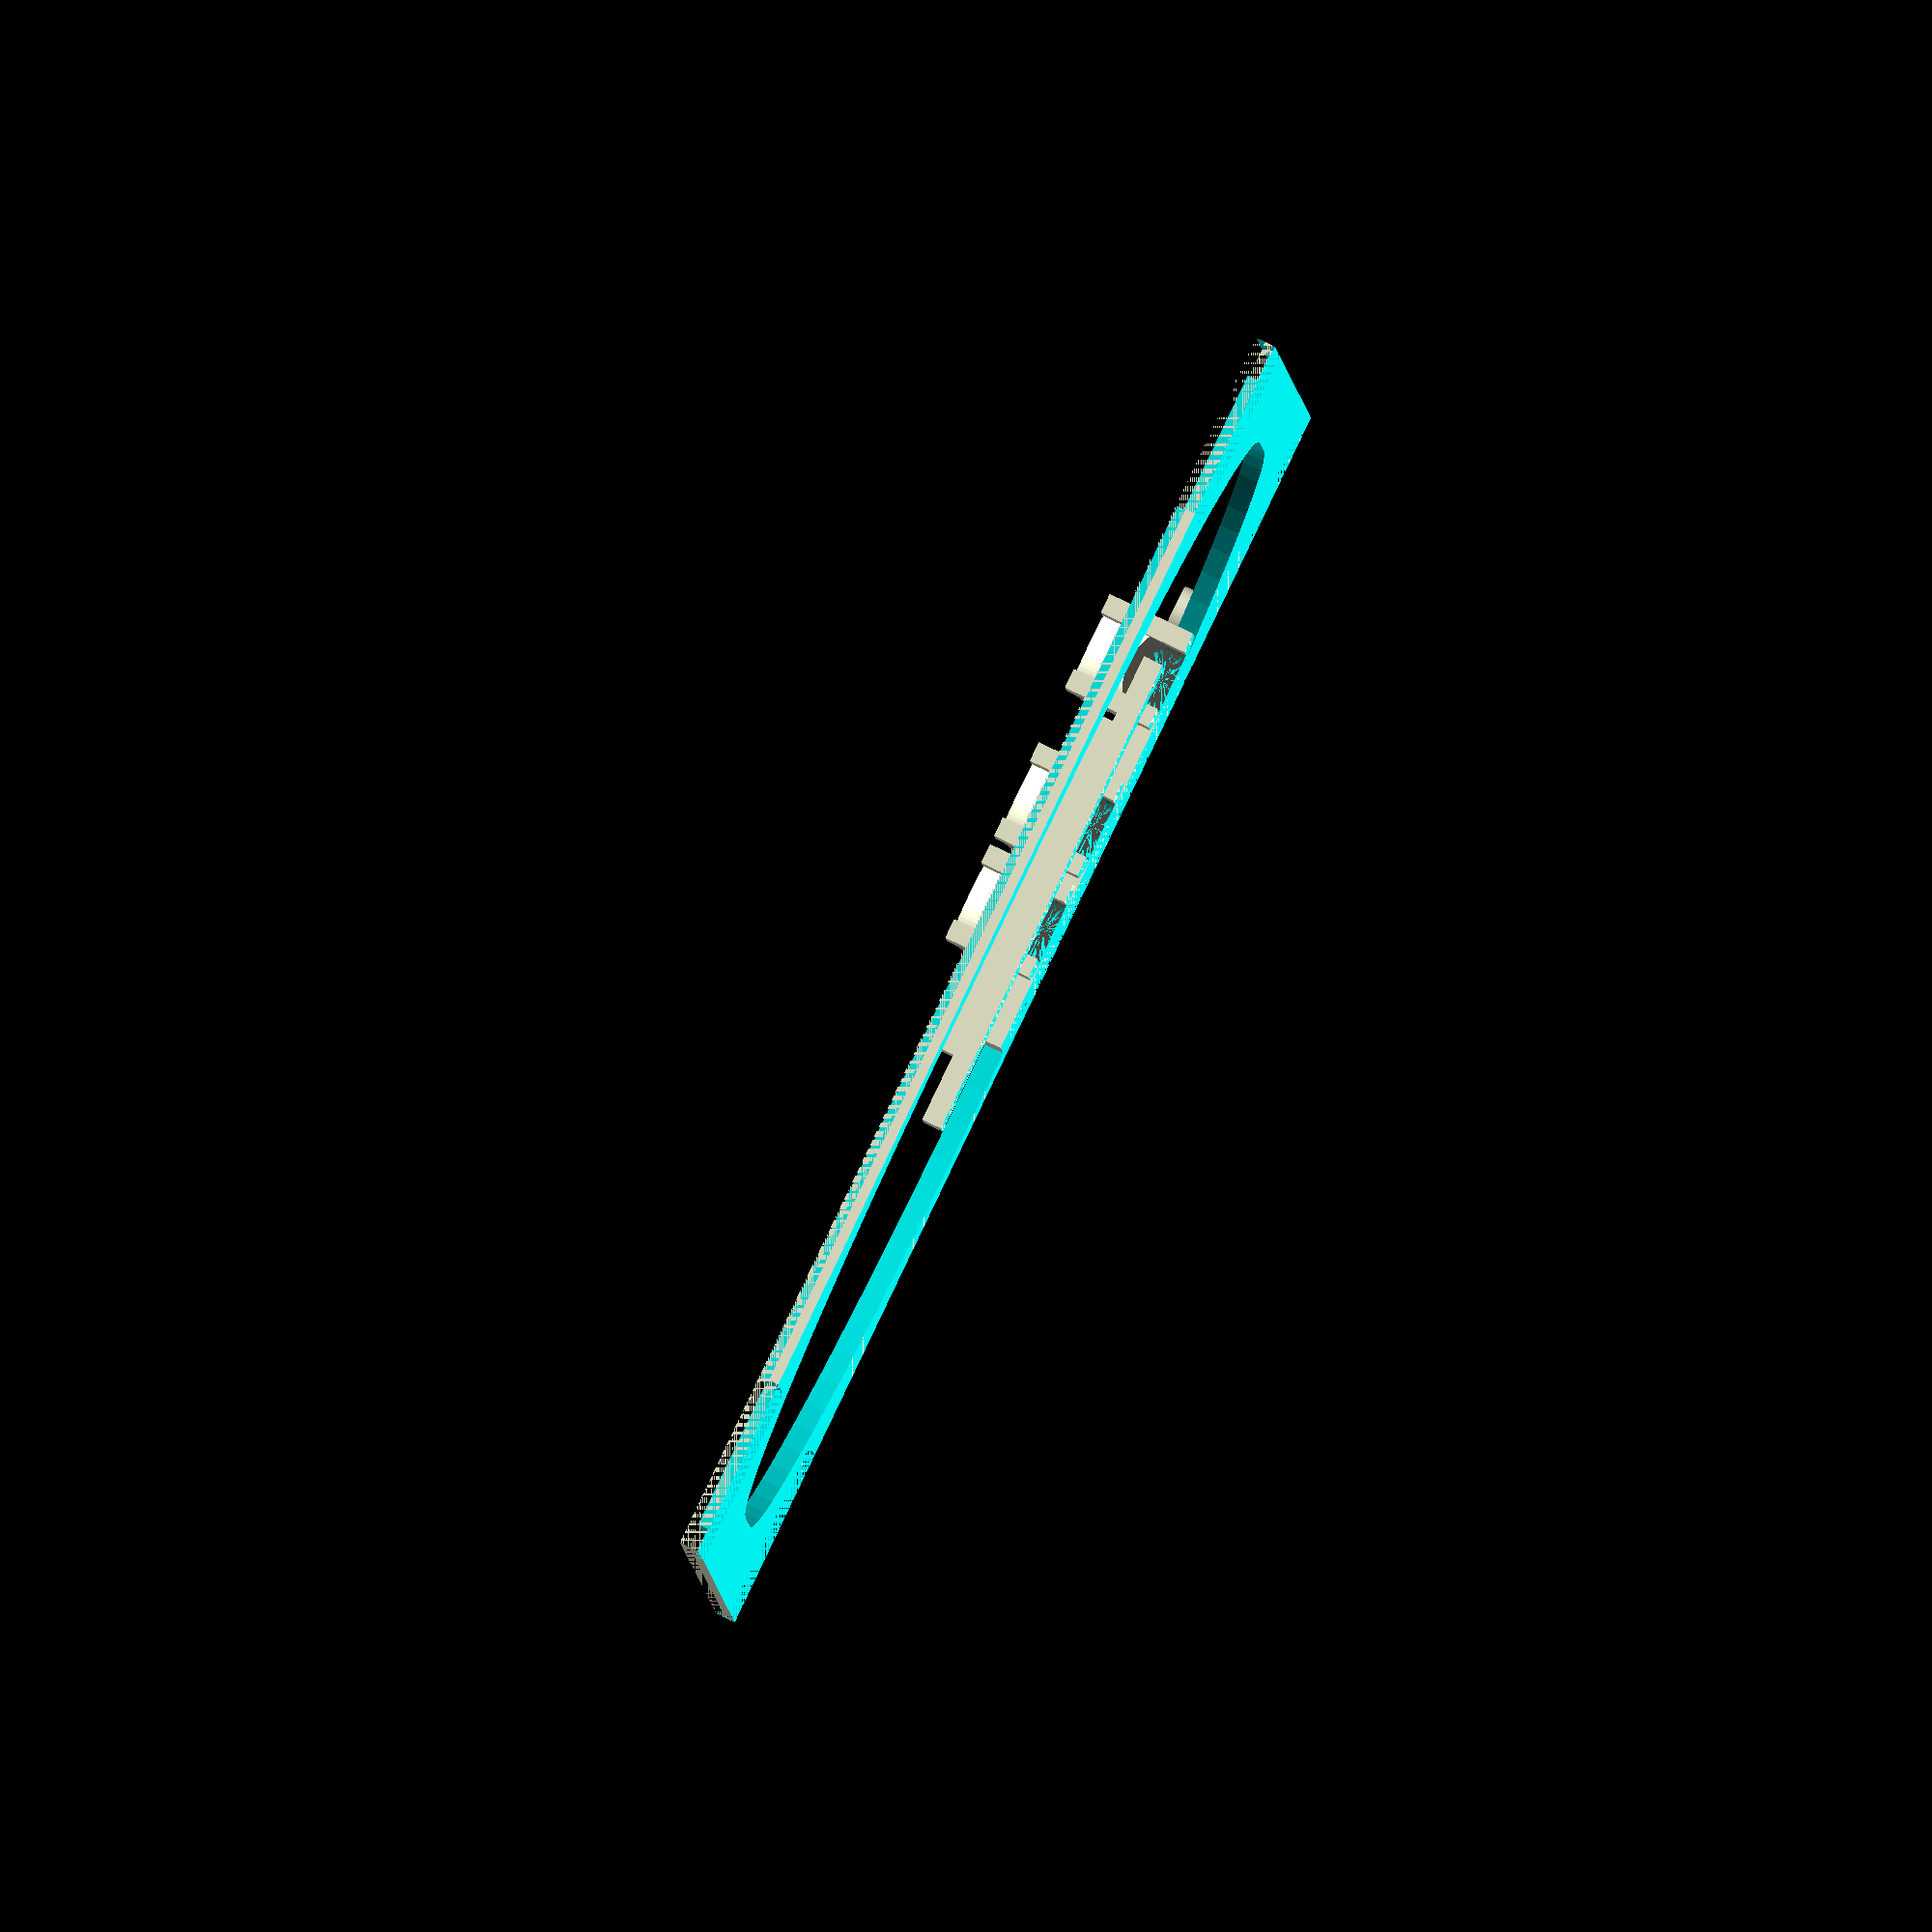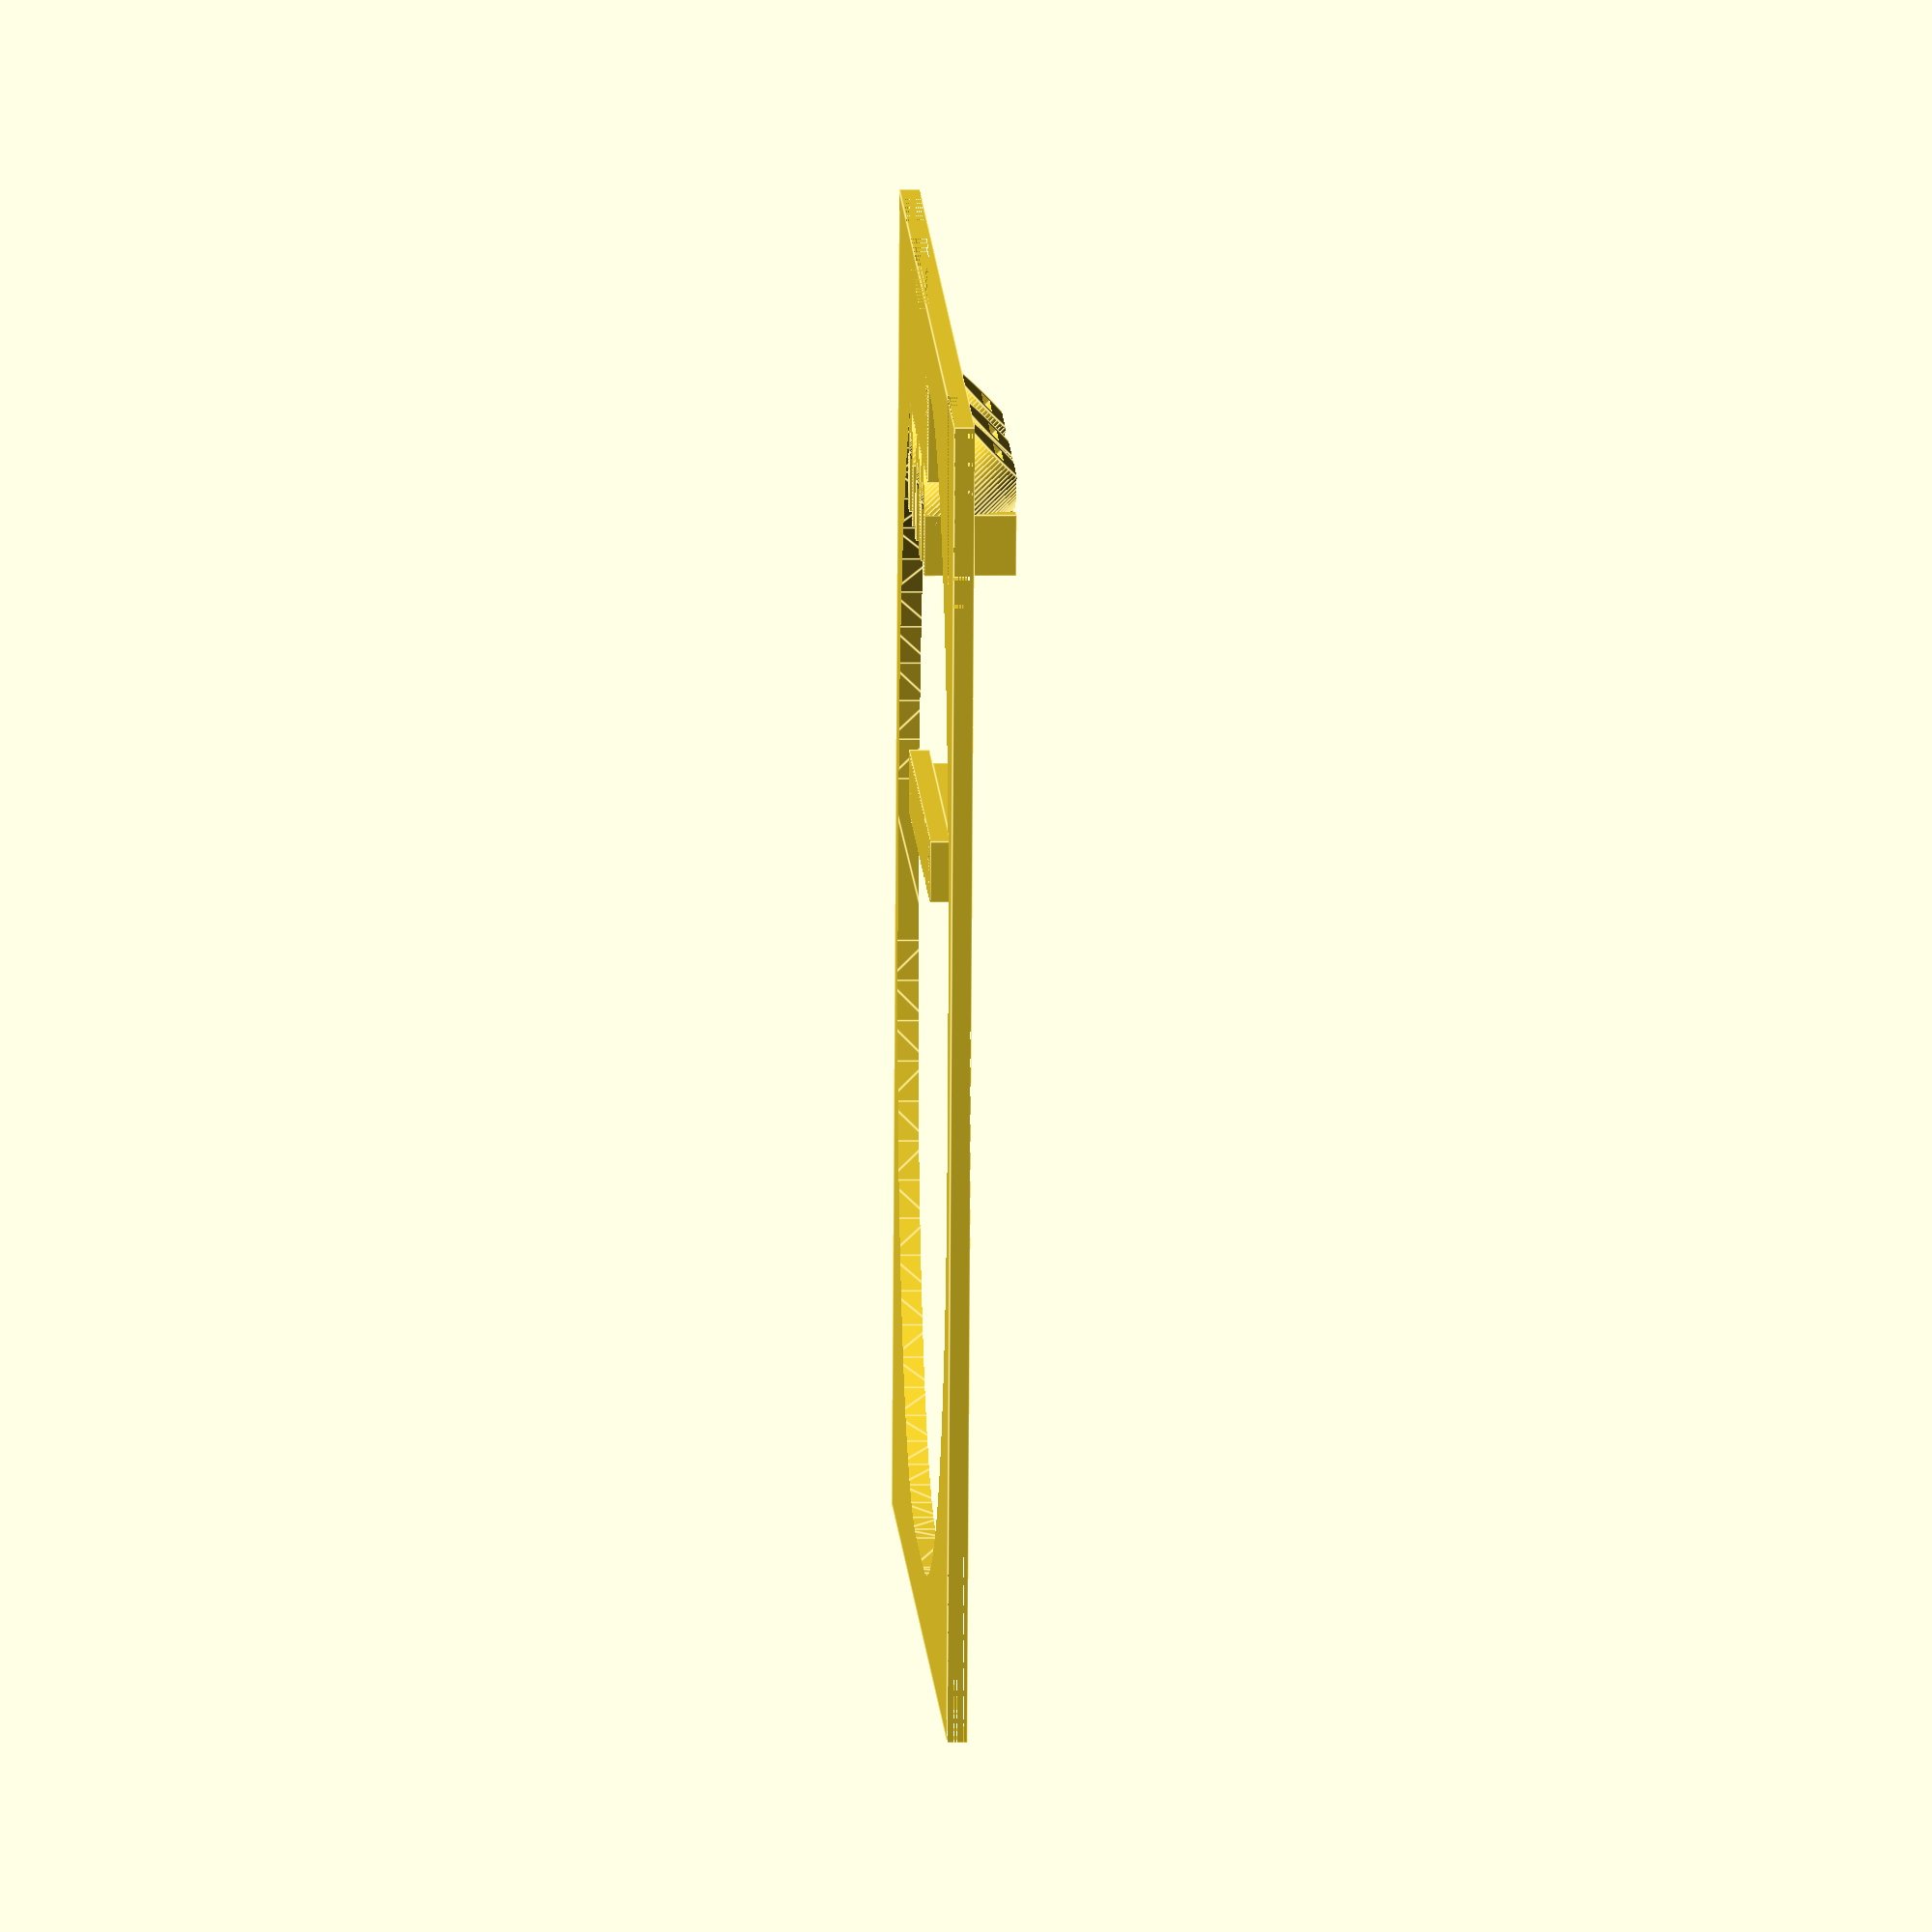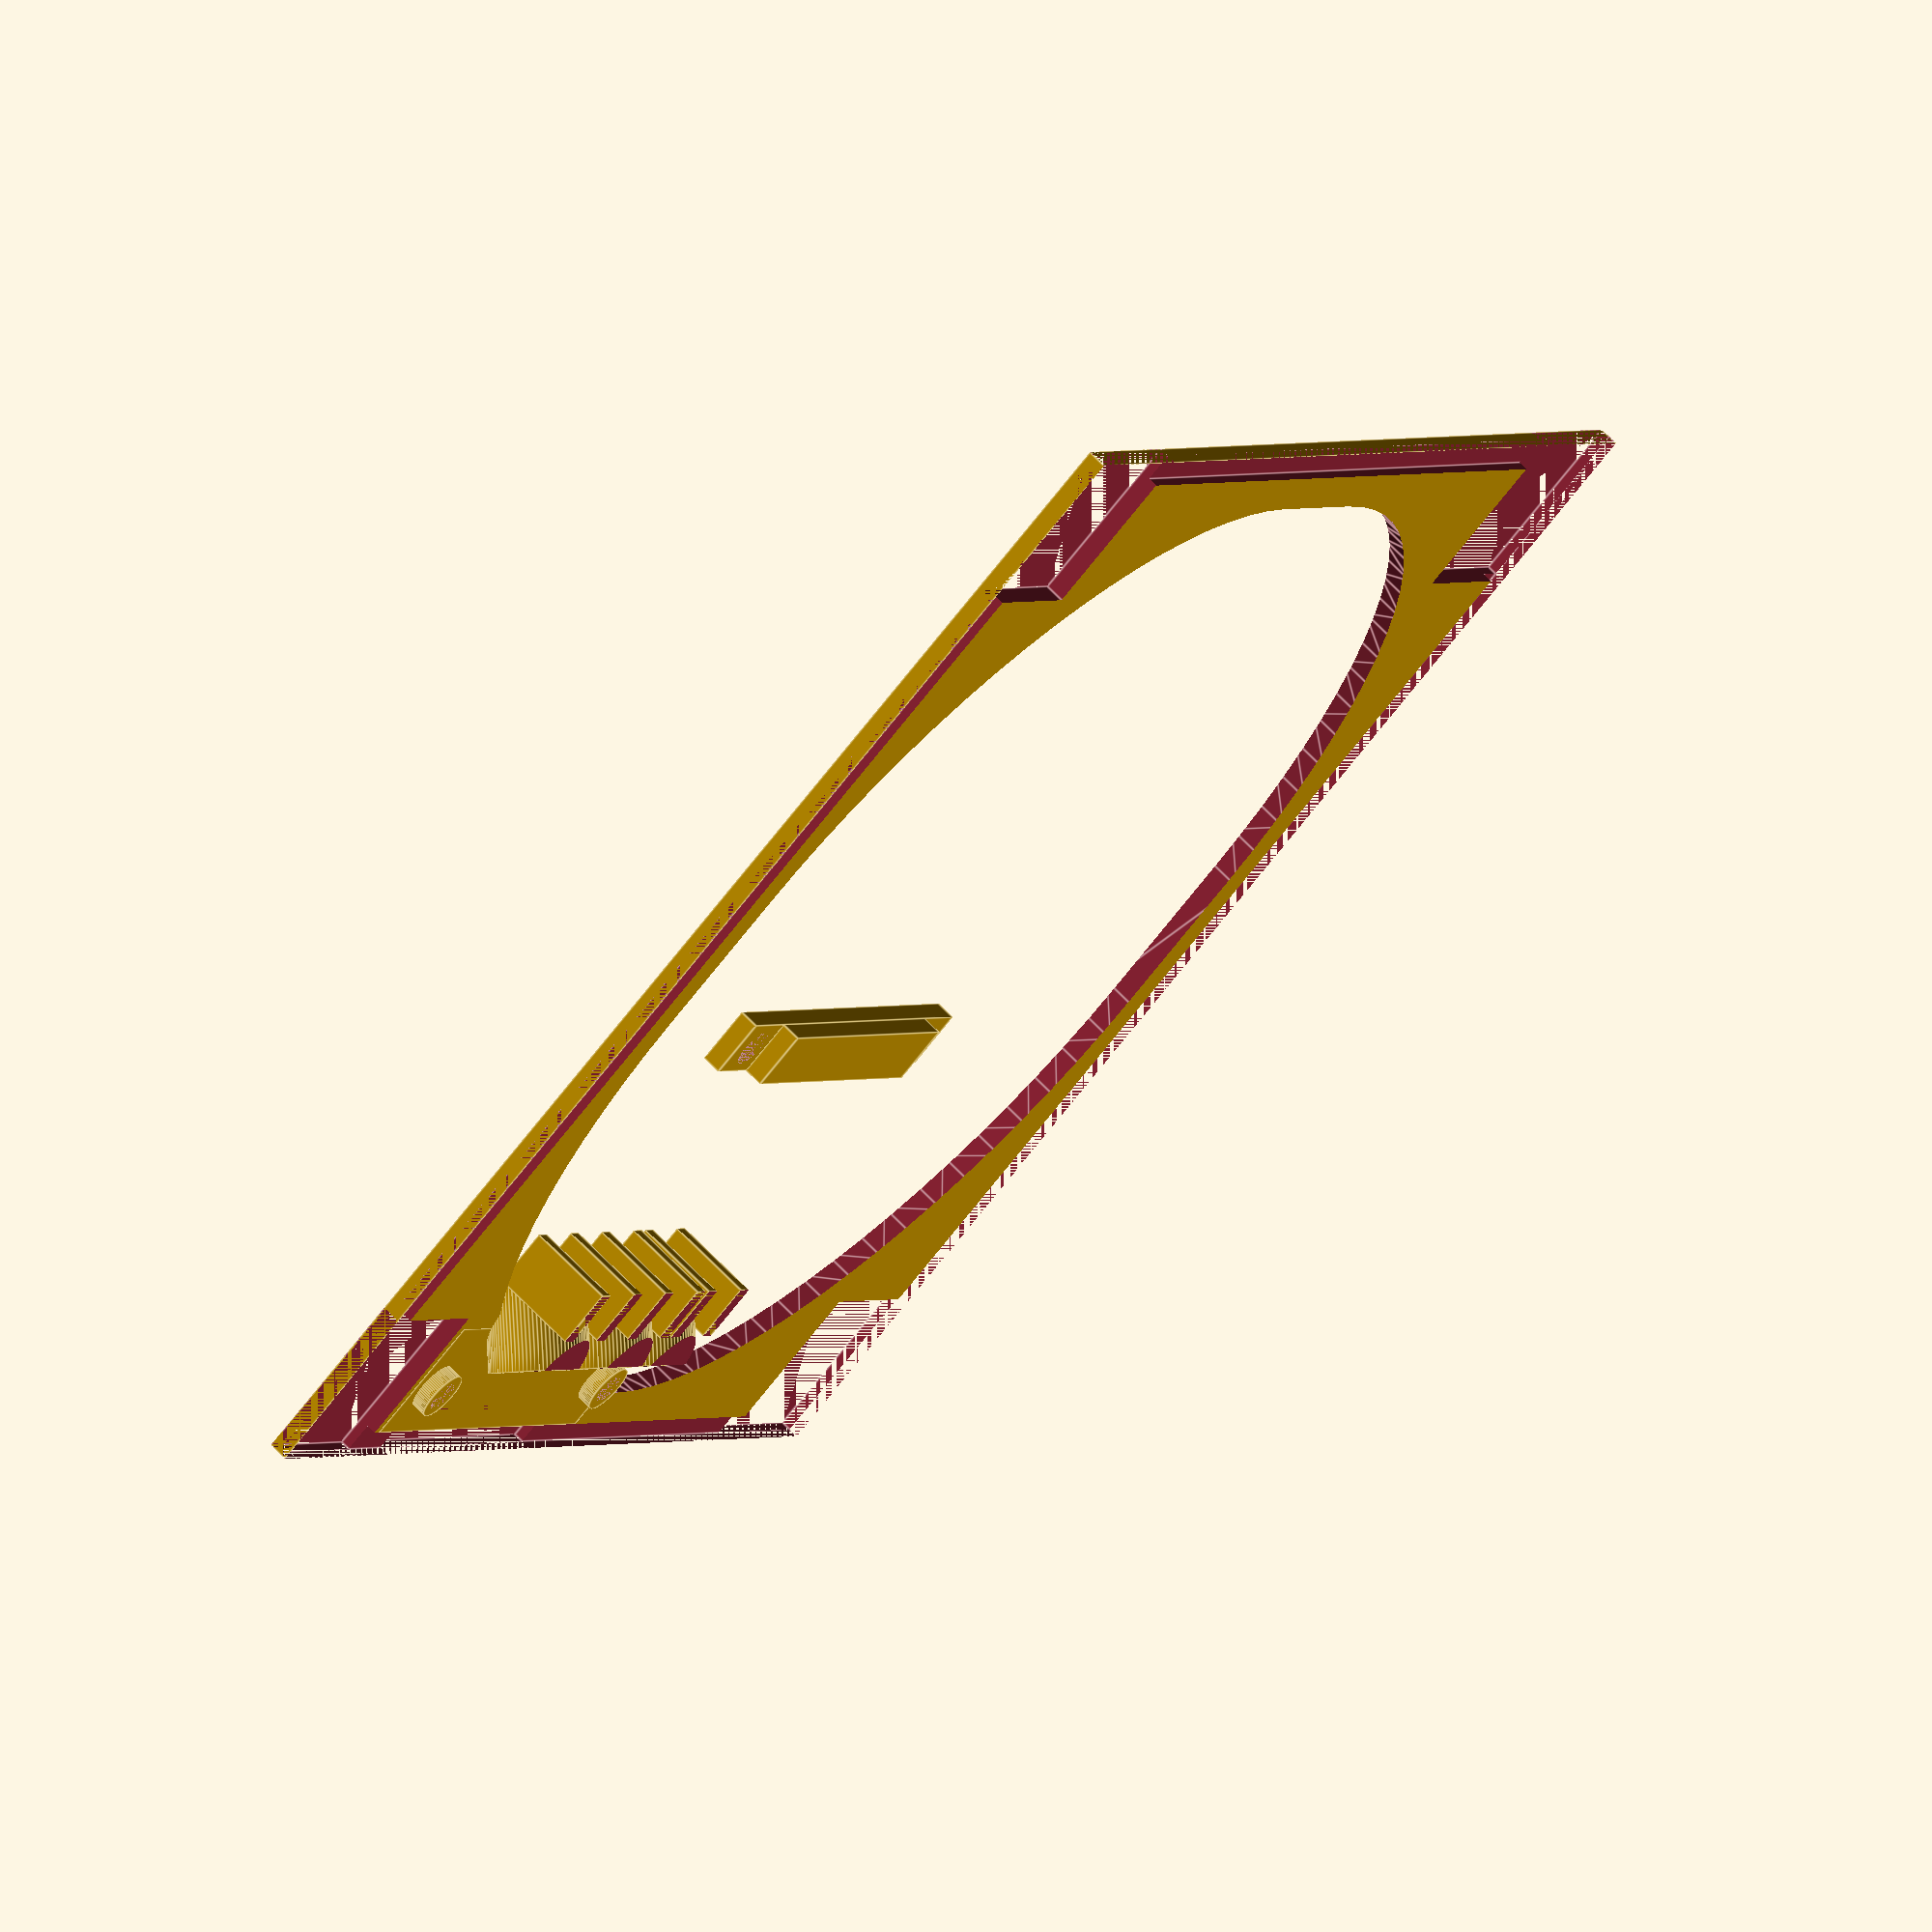
<openscad>
e = 0.1;
lowEffectLedPos = [25,84,0];
stbyTestLedPos= [25,73,0];
driftLed = [25,100,0];
photoResistorR = 6/2;
baseThickness = 2;
ledR = 1;
ledW = 6;
l = 130;
b = 130;
hole1=[6,4,0];
hole2=[6,46,0];
$fn=80;

module photoResistorTube() {
  tubeDepth = 9;
  difference() {
    cylinder(r=photoResistorR+baseThickness,h=tubeDepth);
    cylinder(r=photoResistorR+e,h=tubeDepth-1);
    translate([0,0,0.5+tubeDepth])cube([1.2,photoResistorR*2,tubeDepth],center=true);    
  }
}

module ledSeperator() {
    translate([0,baseThickness/2+photoResistorR+e,9/2]) cube([ledW,baseThickness,9],center=true);
    translate([0,-baseThickness/2-photoResistorR,9/2]) cube([ledW,baseThickness,9],center=true);
}

module allTubes() {
  translate(lowEffectLedPos) rotate([0,-45,0]) photoResistorTube();  
  translate(stbyTestLedPos) rotate([0,-45,0]) photoResistorTube();
  translate(driftLed) rotate([0,-45,0]) photoResistorTube();
}

module allSeperators() {
  translate(lowEffectLedPos) ledSeperator();  
  translate(stbyTestLedPos) ledSeperator();
  translate(driftLed) ledSeperator();
}

module pellxEnclosure() {
  cornerDelta = 18;
  h = 9;
  thickness = 3;
  translate([0,0,-4]) cube([l,b,4]); //base
  translate([0,0,h]) cube([l,b,4]); // top
  translate([0,0,1]) cube([l,thickness,h]); // lower side
  translate([0,b-thickness,1]) cube([l,thickness,h]); // high side
  translate([0,0,1]) cube([thickness,b,h]); // left side
  translate([l-thickness,0,1]) cube([thickness,b,h]); // right side

  // Corners
  cube([cornerDelta,cornerDelta,h]);
  translate([0,b-cornerDelta,0]) cube([cornerDelta,cornerDelta,h]);
  translate([l-cornerDelta,b-cornerDelta,0]) cube([cornerDelta,cornerDelta,h]);
  translate([l-cornerDelta,0,0]) cube([cornerDelta,cornerDelta,h]);
}

module cutOut() {
  frame = 7;
  cornerR = 50;
  translate([frame+cornerR,frame+cornerR,-1]) minkowski() {
    cube([l-2*frame-2*cornerR, b-2*frame-2*cornerR,baseThickness]);
    cylinder(r=cornerR,h=2);
  }

}

module controlPanelInsert() {
  frame = 7;
  difference() {
    cube([l,b,baseThickness]); // Baseplate
    cutOut();
  }
}

module standoff(height) {
  mountingHoleRadius = 3.2 / 2;
  difference() {
    cylinder(r=1 + mountingHoleRadius, h = height);
    cylinder(r=mountingHoleRadius, h = height);    
  }
}

module fixPlate() {
  difference() {
    cube([13.5,50,baseThickness]);
    translate(hole1) hull() standoff(3.5);
    translate(hole2) hull() standoff(3.5);
    translate([0,7,0]) cube([3,36,baseThickness]);
  }
  translate(hole1) standoff(3.5);
  translate(hole2) standoff(3.5);
}

module clamp() {
  difference() {
    union() {
      cube([6,50,baseThickness]);
      translate([0,7,baseThickness]) cube([6,36,baseThickness]); 
    }
    translate([-3,0,0]) translate(hole1) cylinder(r=2,h=baseThickness);
    translate([-3,0,0]) translate(hole2) cylinder(r=2,h=baseThickness);
  }
}

difference() {
  union() {
    difference() {
      controlPanelInsert();
      translate([3,61,0]) hull() fixPlate();
      translate([0,61+7,0]) cube([3,36,baseThickness]);
    }
    translate([-3,0,1]) allTubes();
    translate([-1,0,0]) allSeperators();
    translate([3,61,0]) fixPlate();
    translate([50,50,0]) clamp();
  }
  pellxEnclosure();
}


</openscad>
<views>
elev=96.3 azim=93.6 roll=64.4 proj=o view=solid
elev=357.6 azim=82.1 roll=267.6 proj=o view=edges
elev=112.3 azim=148.0 roll=223.7 proj=o view=edges
</views>
